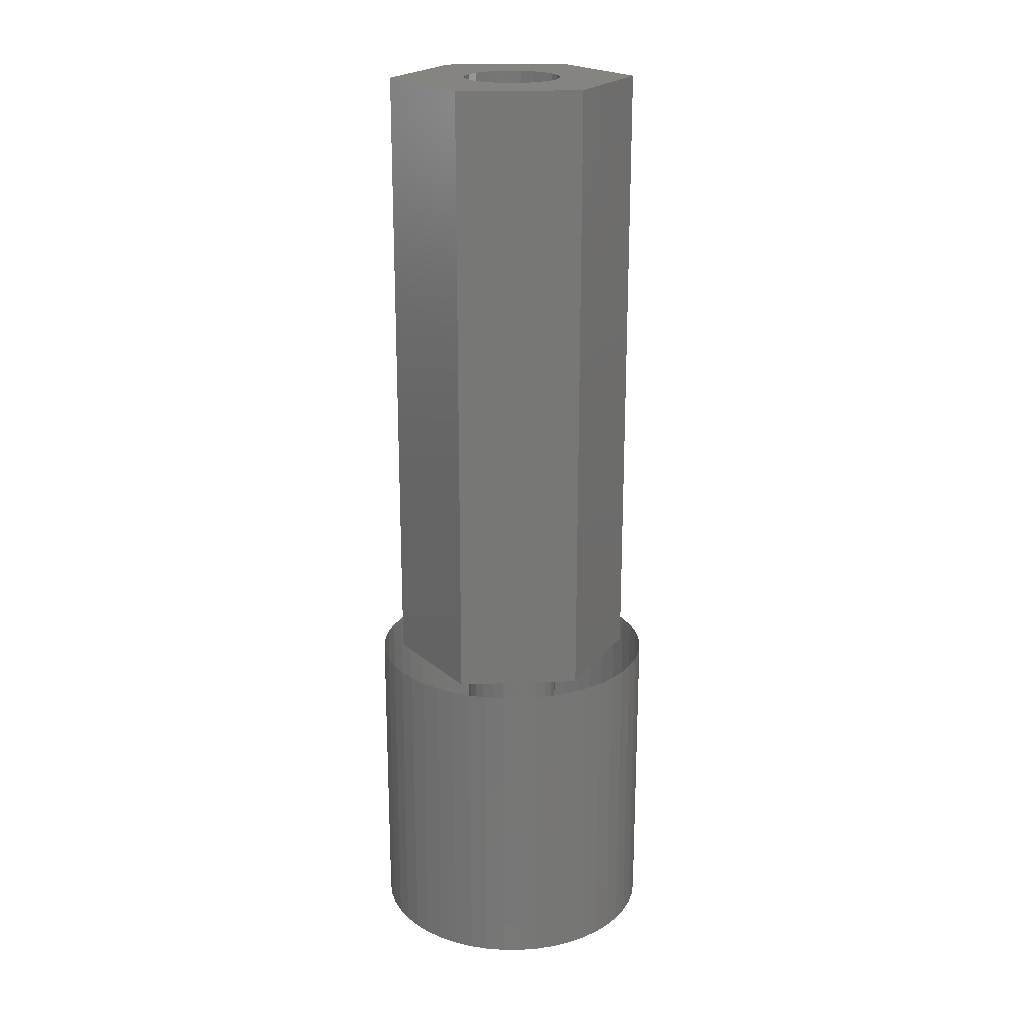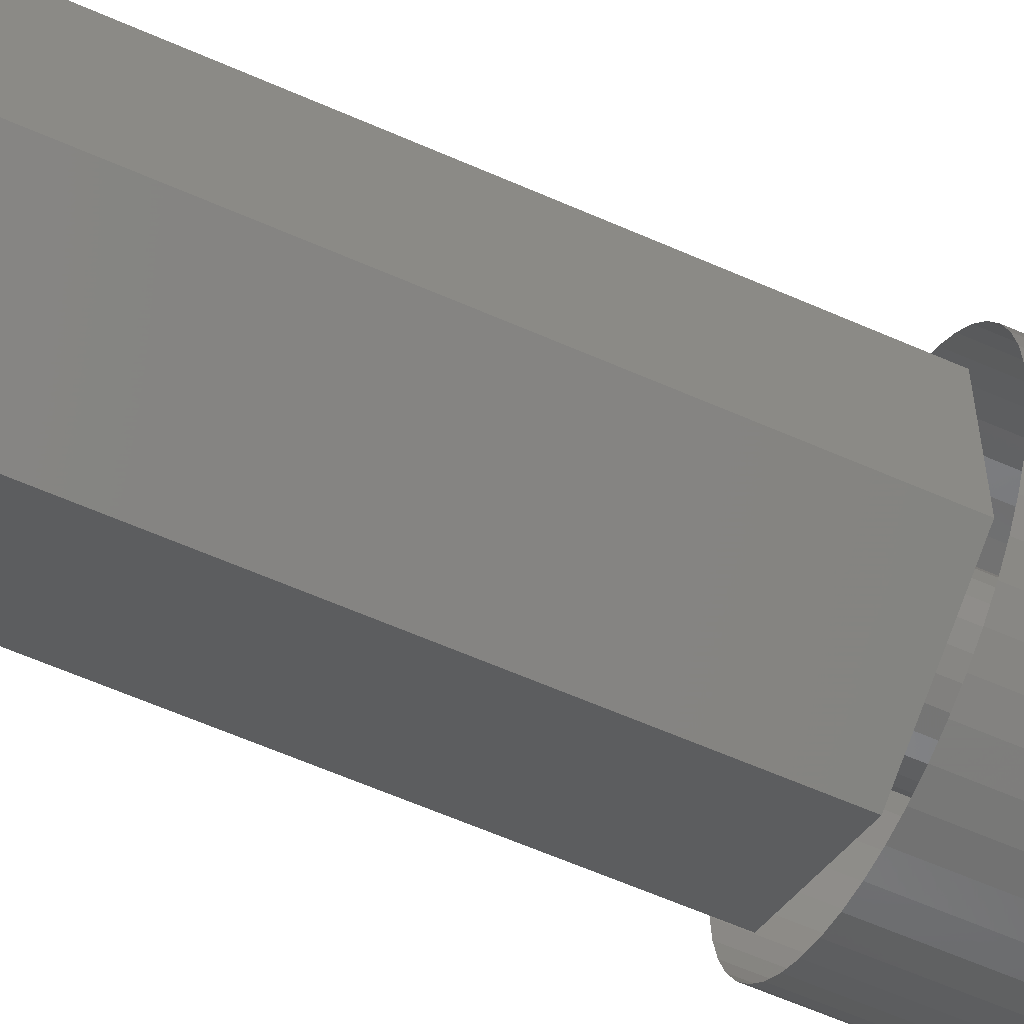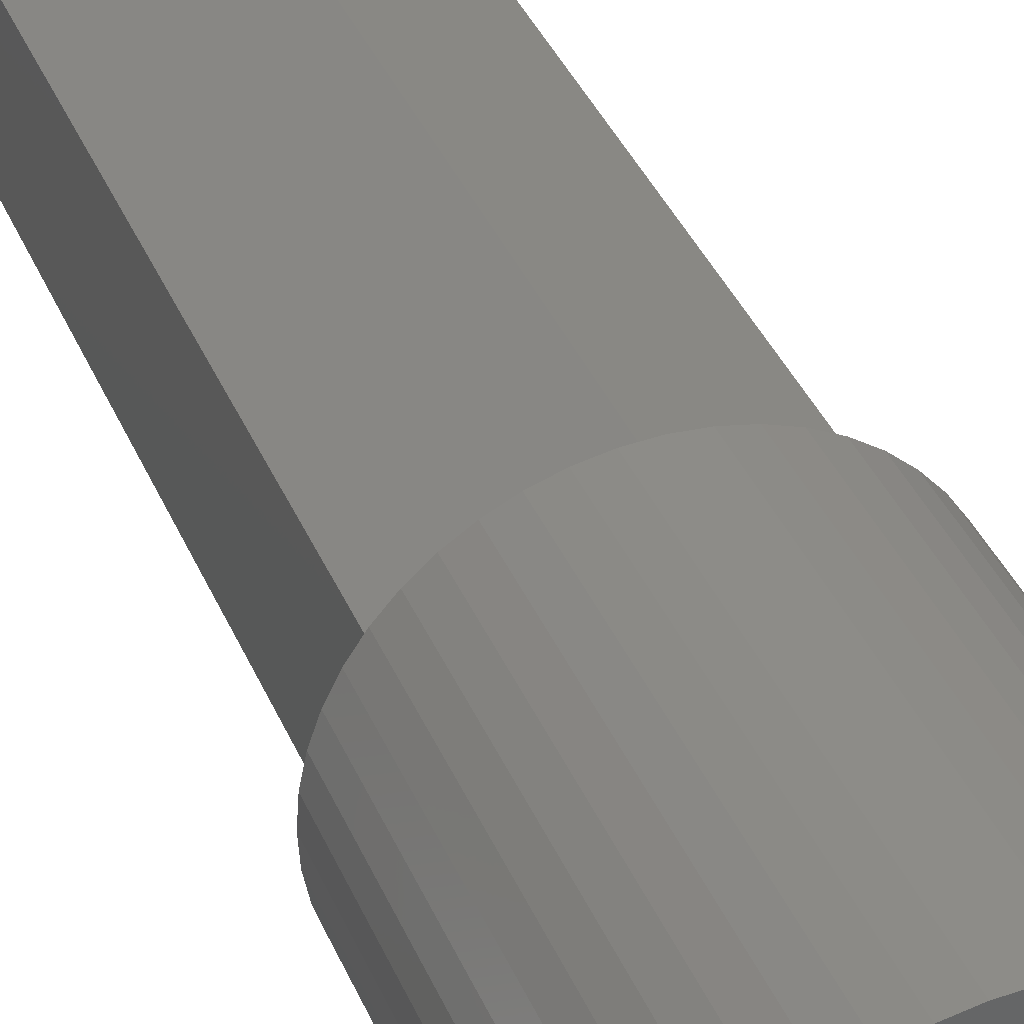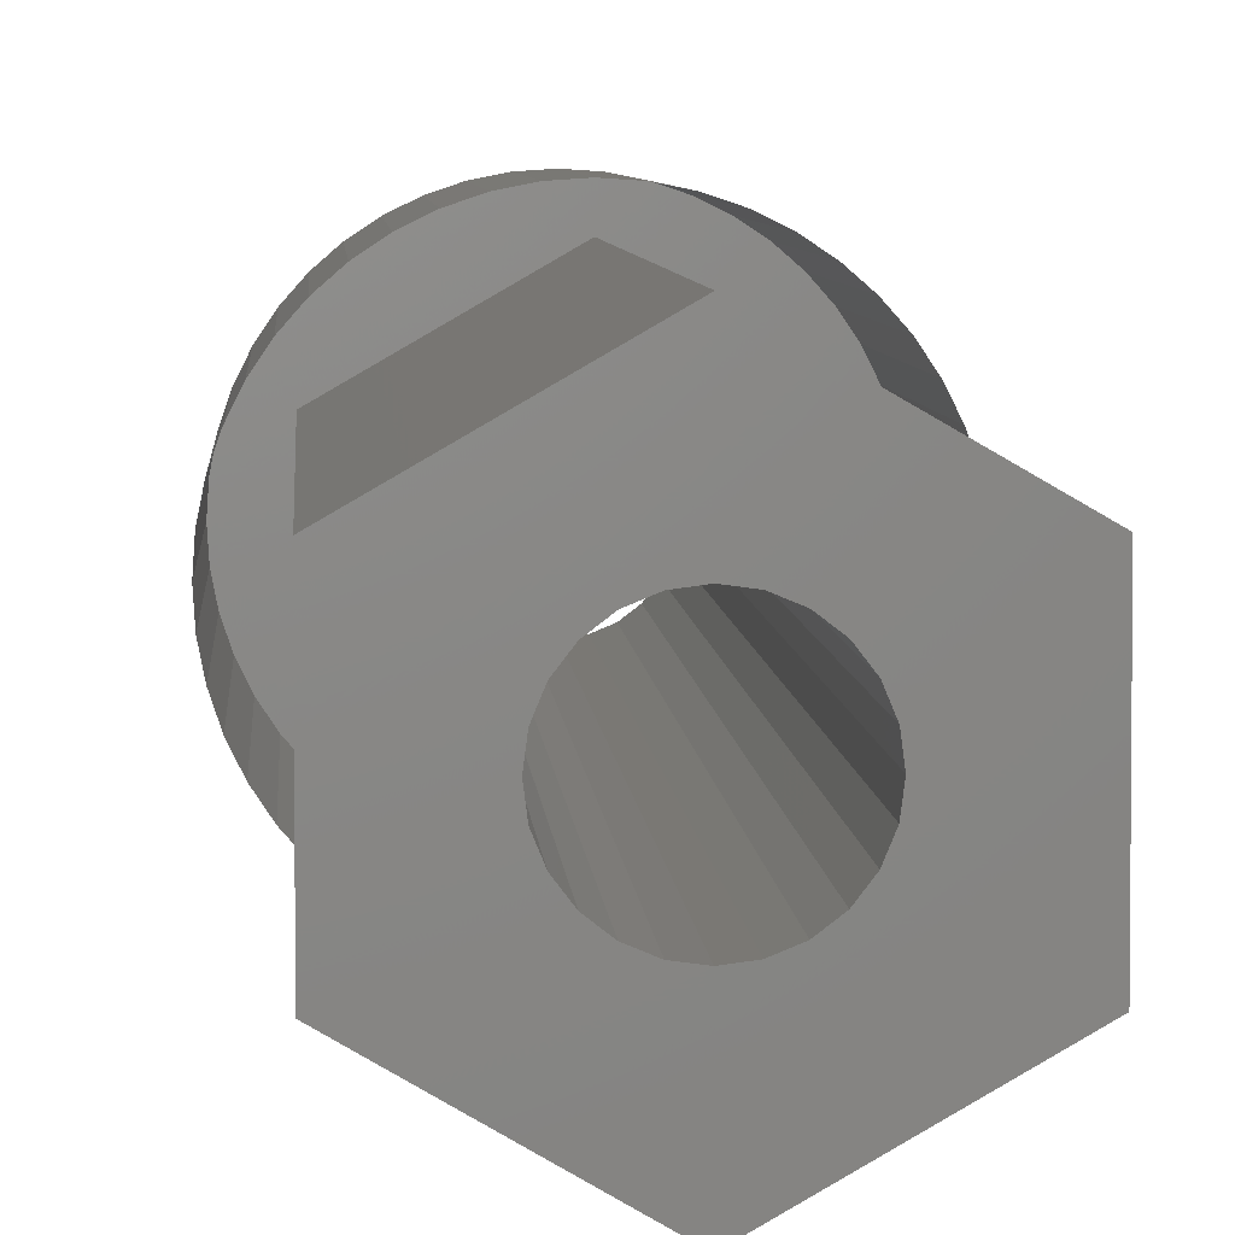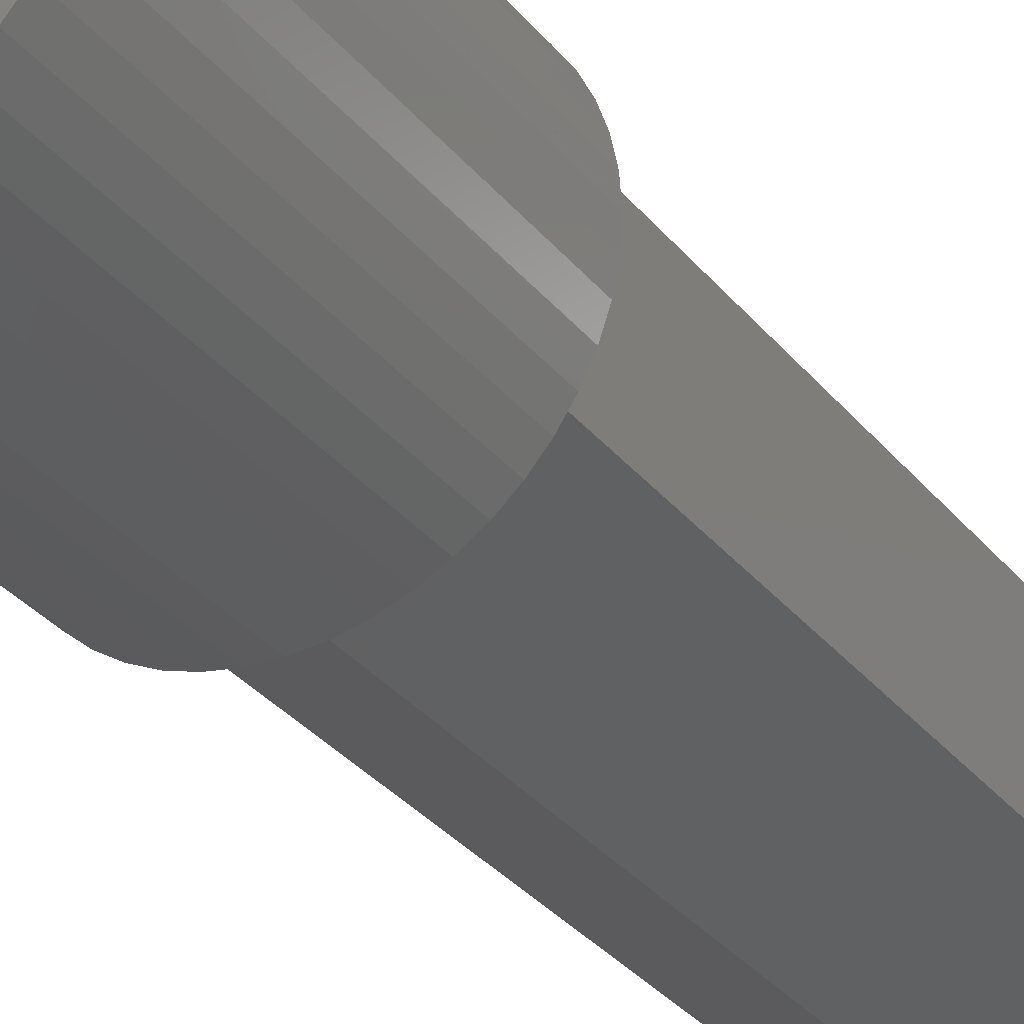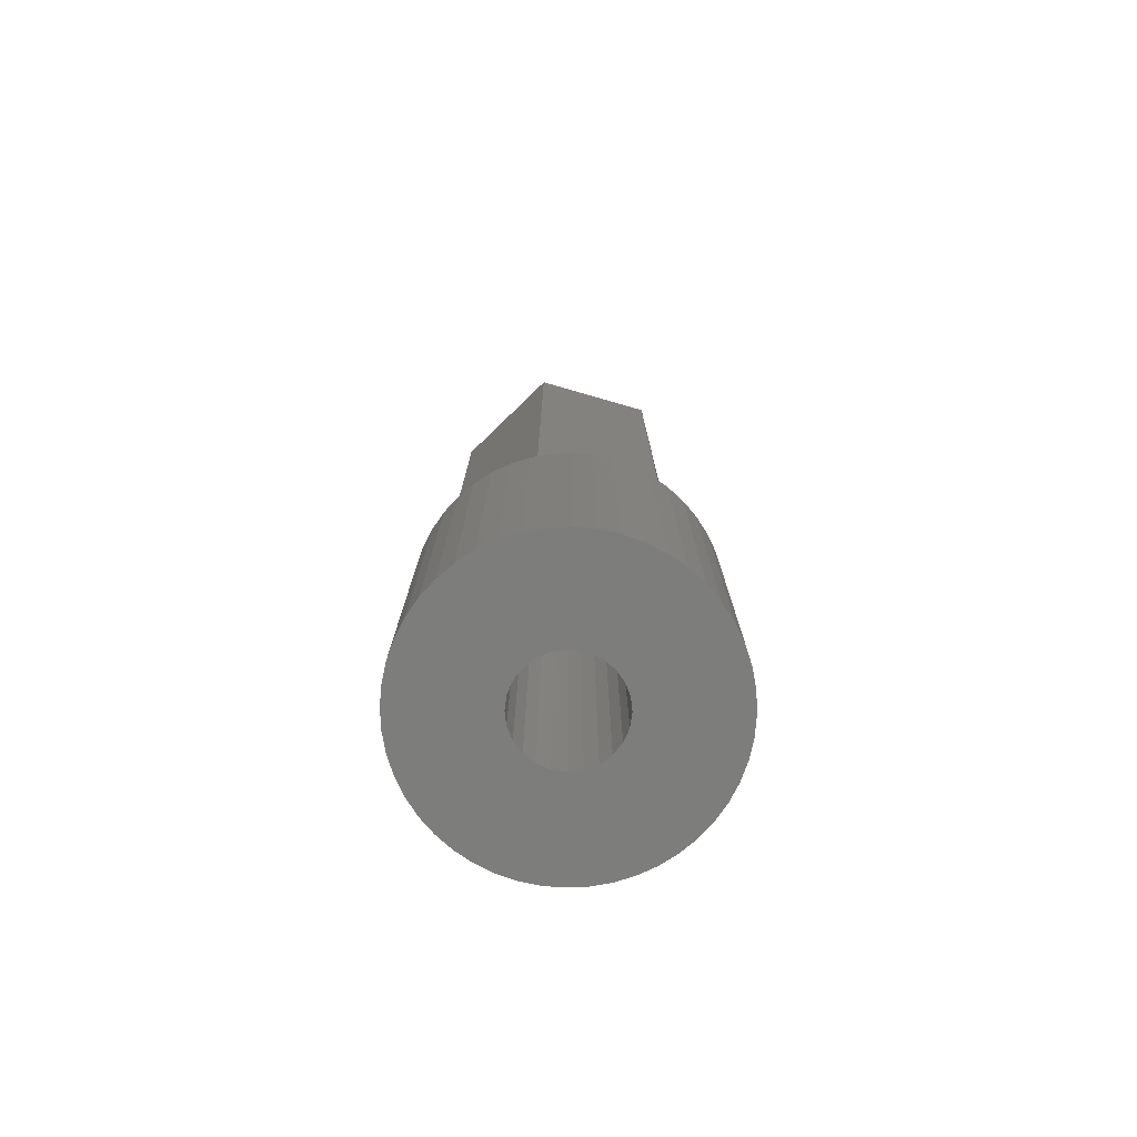
<metadata>
{"format":"stl","ext":"stl","renderer":"f3d","projection":"perspective","resolution":1024,"background":"white","views":[{"elev":20.7,"azim":-93.8,"up":"+Z"},{"elev":-60.4,"azim":65.6,"up":"+Y"},{"elev":36.7,"azim":159.3,"up":"+Y"},{"elev":4.9,"azim":-3.0,"up":"+Y"},{"elev":-31.7,"azim":-148.3,"up":"+Y"},{"elev":-76.6,"azim":134.0,"up":"+Z"}]}
</metadata>
<code>
# stl→obj: 204 verts, 354 faces
v 0 -3.926 20
v -3.4 1.963 20
v -3.4 -1.963 20
v -1.351 -0.78 20
v -1.507 -0.4038 20
v -1.56 1.91e-16 20
v -1.103 -1.103 20
v -0.78 -1.351 20
v -0.4038 -1.507 20
v -2.866e-16 -1.56 20
v 0.4038 -1.507 20
v 3.4 -1.963 20
v 0.78 -1.351 20
v 1.103 -1.103 20
v 1.351 -0.78 20
v 1.507 -0.4038 20
v 1.56 0 20
v -1.351 0.78 20
v 0 3.926 20
v -1.507 0.4038 20
v -1.103 1.103 20
v -0.78 1.351 20
v -0.4038 1.507 20
v 9.552e-17 1.56 20
v 3.4 1.963 20
v 0.4038 1.507 20
v 0.78 1.351 20
v 1.103 1.103 20
v 1.351 0.78 20
v 1.507 0.4038 20
v 3.4 1.963 0
v 3.4 -1.963 0
v 0 -3.926 0
v -3.4 -1.963 0
v -3.4 1.963 0
v 0 3.926 0
v 0.4038 -1.507 -10
v -2.866e-16 -1.56 -10
v 0.78 -1.351 -10
v 1.103 -1.103 -10
v 1.351 -0.78 -10
v 1.507 -0.4038 -10
v 1.56 1.521e-47 -10
v 1.507 0.4038 -10
v 1.351 0.78 -10
v 1.103 1.103 -10
v 0.78 1.351 -10
v 0.4038 1.507 -10
v 9.552e-17 1.56 -10
v -0.4038 1.507 -10
v -0.78 1.351 -10
v -1.103 1.103 -10
v -1.351 0.78 -10
v -1.507 0.4038 -10
v -1.56 1.91e-16 -10
v -1.507 -0.4038 -10
v -1.351 -0.78 -10
v -1.103 -1.103 -10
v -0.78 -1.351 -10
v -0.4038 -1.507 -10
v -2.8 3.649 -10
v -3 3.674e-16 -10
v -3.253 3.253 -10
v -2.974 0.3916 -10
v -2.898 0.7765 -10
v -2.772 1.148 -10
v -2.3 3.984 -10
v -2.598 1.5 -10
v -2.38 1.826 -10
v -2.121 2.121 -10
v -1.76 4.25 -10
v -1.826 2.38 -10
v -1.5 2.598 -10
v -1.191 4.443 -10
v -1.148 2.772 -10
v -0.6004 4.561 -10
v -0.7765 2.898 -10
v -0.3916 2.974 -10
v 8.45e-16 4.6 -10
v 1.837e-16 3 -10
v 0.3916 2.974 -10
v 0.6004 4.561 -10
v 0.7765 2.898 -10
v 1.191 4.443 -10
v 1.148 2.772 -10
v 1.5 2.598 -10
v 1.76 4.25 -10
v 1.826 2.38 -10
v 2.3 3.984 -10
v 2.121 2.121 -10
v 2.38 1.826 -10
v 2.8 3.649 -10
v 2.598 1.5 -10
v 2.772 1.148 -10
v 2.898 0.7765 -10
v 3.253 3.253 -10
v 2.974 0.3916 -10
v 3 0 -10
v 3.253 -3.253 -10
v 3.649 -2.8 -10
v 3.649 2.8 -10
v 3.984 -2.3 -10
v 3.984 2.3 -10
v 4.25 -1.76 -10
v 4.25 1.76 -10
v 4.443 -1.191 -10
v 4.443 1.191 -10
v 4.561 -0.6004 -10
v 4.561 0.6004 -10
v 4.6 -5.633e-16 -10
v -4.561 0.6004 -10
v -4.561 -0.6004 -10
v -4.6 0 -10
v -4.443 1.191 -10
v -4.443 -1.191 -10
v -4.25 -1.76 -10
v -4.25 1.76 -10
v -3.984 -2.3 -10
v -3.984 2.3 -10
v -3.649 -2.8 -10
v -3.649 2.8 -10
v -3.253 -3.253 -10
v -2.8 -3.649 -10
v -2.974 -0.3916 -10
v -2.898 -0.7765 -10
v -2.772 -1.148 -10
v -2.3 -3.984 -10
v -2.598 -1.5 -10
v -2.38 -1.826 -10
v -2.121 -2.121 -10
v -1.76 -4.25 -10
v -1.826 -2.38 -10
v -1.5 -2.598 -10
v -1.191 -4.443 -10
v -1.148 -2.772 -10
v -0.6004 -4.561 -10
v -0.7765 -2.898 -10
v -0.3916 -2.974 -10
v -2.817e-16 -4.6 -10
v -5.511e-16 -3 -10
v 0.3916 -2.974 -10
v 0.6004 -4.561 -10
v 0.7765 -2.898 -10
v 1.191 -4.443 -10
v 1.148 -2.772 -10
v 1.5 -2.598 -10
v 1.76 -4.25 -10
v 1.826 -2.38 -10
v 2.3 -3.984 -10
v 2.121 -2.121 -10
v 2.38 -1.826 -10
v 2.8 -3.649 -10
v 2.598 -1.5 -10
v 2.772 -1.148 -10
v 2.898 -0.7765 -10
v 2.974 -0.3916 -10
v -3.253 3.253 -1.41e-15
v -3.649 2.8 -1.41e-15
v -3.984 2.3 -1.41e-15
v -4.25 1.76 -1.41e-15
v -4.443 1.191 -1.41e-15
v -4.561 0.6004 -1.41e-15
v -4.6 1.378e-30 -1.41e-15
v -4.561 -0.6004 -1.41e-15
v -4.443 -1.191 -1.41e-15
v -4.25 -1.76 -1.41e-15
v -3.984 -2.3 -1.41e-15
v -3.649 -2.8 -1.41e-15
v -3.253 -3.253 -1.41e-15
v -2.8 -3.649 -1.41e-15
v -2.3 -3.984 -1.41e-15
v -1.76 -4.25 -1.41e-15
v -1.191 -4.443 -1.41e-15
v -0.6004 -4.561 -1.41e-15
v -2.817e-16 -4.6 -1.41e-15
v 0.6004 -4.561 -1.41e-15
v 1.191 -4.443 -1.41e-15
v 1.76 -4.25 -1.41e-15
v 2.3 -3.984 -1.41e-15
v 2.8 -3.649 -1.41e-15
v 3.253 -3.253 -1.41e-15
v 3.649 -2.8 -1.41e-15
v 3.984 -2.3 -1.41e-15
v 4.25 -1.76 -1.41e-15
v 4.443 -1.191 -1.41e-15
v 4.561 -0.6004 -1.41e-15
v 4.6 -5.633e-16 -1.41e-15
v 4.561 0.6004 -1.41e-15
v 4.443 1.191 -1.41e-15
v 4.25 1.76 -1.41e-15
v 3.984 2.3 -1.41e-15
v 3.649 2.8 -1.41e-15
v 3.253 3.253 -1.41e-15
v 2.8 3.649 -1.41e-15
v 2.3 3.984 -1.41e-15
v 1.76 4.25 -1.41e-15
v 1.191 4.443 -1.41e-15
v 0.6004 4.561 -1.41e-15
v 8.45e-16 4.6 -1.41e-15
v -0.6004 4.561 -1.41e-15
v -1.191 4.443 -1.41e-15
v -1.76 4.25 -1.41e-15
v -2.3 3.984 -1.41e-15
v -2.8 3.649 -1.41e-15
f 1 2 3
f 2 1 4
f 2 4 5
f 2 5 6
f 4 1 7
f 7 1 8
f 8 1 9
f 9 1 10
f 10 1 11
f 11 1 12
f 11 12 13
f 13 12 14
f 14 12 15
f 15 12 16
f 16 12 17
f 2 18 19
f 18 2 20
f 20 2 6
f 19 18 21
f 19 21 22
f 19 22 23
f 19 23 24
f 19 24 25
f 25 24 26
f 25 26 27
f 25 27 28
f 25 28 29
f 25 29 30
f 25 30 17
f 25 17 12
f 31 12 32
f 12 31 25
f 12 33 32
f 33 12 1
f 1 34 33
f 34 1 3
f 2 34 3
f 34 2 35
f 2 36 35
f 36 2 19
f 19 31 36
f 31 19 25
f 10 37 38
f 37 10 11
f 11 39 37
f 39 11 13
f 13 40 39
f 40 13 14
f 15 40 14
f 40 15 41
f 16 41 15
f 41 16 42
f 17 42 16
f 42 17 43
f 30 43 17
f 43 30 44
f 29 44 30
f 44 29 45
f 28 45 29
f 45 28 46
f 28 47 46
f 47 28 27
f 27 48 47
f 48 27 26
f 26 49 48
f 49 26 24
f 24 50 49
f 50 24 23
f 23 51 50
f 51 23 22
f 22 52 51
f 52 22 21
f 52 18 53
f 18 52 21
f 53 20 54
f 20 53 18
f 55 20 6
f 20 55 54
f 55 5 56
f 5 55 6
f 56 4 57
f 4 56 5
f 57 7 58
f 7 57 4
f 7 59 58
f 59 7 8
f 8 60 59
f 60 8 9
f 9 38 60
f 38 9 10
f 61 62 63
f 62 61 64
f 64 61 65
f 65 61 66
f 66 61 67
f 66 67 68
f 68 67 69
f 69 67 70
f 70 67 71
f 70 71 72
f 72 71 73
f 73 71 74
f 73 74 75
f 75 74 76
f 75 76 77
f 77 76 78
f 78 76 79
f 78 79 80
f 80 79 81
f 81 79 82
f 81 82 83
f 83 82 84
f 83 84 85
f 85 84 86
f 86 84 87
f 86 87 88
f 88 87 89
f 88 89 90
f 90 89 91
f 91 89 92
f 91 92 93
f 93 92 94
f 94 92 95
f 95 92 96
f 95 96 97
f 97 96 98
f 98 96 99
f 99 96 100
f 100 96 101
f 100 101 102
f 102 101 103
f 102 103 104
f 104 103 105
f 104 105 106
f 106 105 107
f 106 107 108
f 108 107 109
f 108 109 110
f 111 112 113
f 112 111 114
f 112 114 115
f 115 114 116
f 116 114 117
f 116 117 118
f 118 117 119
f 118 119 120
f 120 119 121
f 120 121 122
f 122 121 63
f 122 63 123
f 123 63 62
f 123 62 124
f 123 124 125
f 123 125 126
f 123 126 127
f 127 126 128
f 127 128 129
f 127 129 130
f 127 130 131
f 131 130 132
f 131 132 133
f 131 133 134
f 134 133 135
f 134 135 136
f 136 135 137
f 136 137 138
f 136 138 139
f 139 138 140
f 139 140 141
f 139 141 142
f 142 141 143
f 142 143 144
f 144 143 145
f 144 145 146
f 144 146 147
f 147 146 148
f 147 148 149
f 149 148 150
f 149 150 151
f 149 151 152
f 152 151 153
f 152 153 154
f 152 154 155
f 152 155 99
f 99 155 156
f 99 156 98
f 157 121 158
f 121 157 63
f 158 119 159
f 119 158 121
f 159 117 160
f 117 159 119
f 160 114 161
f 114 160 117
f 161 111 162
f 111 161 114
f 163 111 113
f 111 163 162
f 163 112 164
f 112 163 113
f 164 115 165
f 115 164 112
f 165 116 166
f 116 165 115
f 166 118 167
f 118 166 116
f 167 120 168
f 120 167 118
f 168 122 169
f 122 168 120
f 170 122 123
f 122 170 169
f 171 123 127
f 123 171 170
f 172 127 131
f 127 172 171
f 173 131 134
f 131 173 172
f 174 134 136
f 134 174 173
f 175 136 139
f 136 175 174
f 176 139 142
f 139 176 175
f 177 142 144
f 142 177 176
f 178 144 147
f 144 178 177
f 179 147 149
f 147 179 178
f 180 149 152
f 149 180 179
f 181 152 99
f 152 181 180
f 100 181 99
f 181 100 182
f 102 182 100
f 182 102 183
f 104 183 102
f 183 104 184
f 106 184 104
f 184 106 185
f 108 185 106
f 185 108 186
f 110 186 108
f 186 110 187
f 109 187 110
f 187 109 188
f 107 188 109
f 188 107 189
f 105 189 107
f 189 105 190
f 103 190 105
f 190 103 191
f 101 191 103
f 191 101 192
f 96 192 101
f 192 96 193
f 194 96 92
f 96 194 193
f 195 92 89
f 92 195 194
f 196 89 87
f 89 196 195
f 197 87 84
f 87 197 196
f 198 84 82
f 84 198 197
f 199 82 79
f 82 199 198
f 200 79 76
f 79 200 199
f 201 76 74
f 76 201 200
f 202 74 71
f 74 202 201
f 203 71 67
f 71 203 202
f 204 67 61
f 67 204 203
f 157 61 63
f 61 157 204
f 73 55 72
f 55 73 54
f 54 73 53
f 53 73 75
f 53 75 52
f 52 75 77
f 52 77 51
f 51 77 50
f 50 77 78
f 50 78 49
f 49 78 80
f 49 80 48
f 48 80 81
f 48 81 83
f 48 83 47
f 47 83 85
f 47 85 46
f 46 85 45
f 45 85 86
f 45 86 44
f 44 86 88
f 44 88 43
f 43 88 148
f 148 88 150
f 150 88 90
f 150 90 151
f 151 90 91
f 151 91 153
f 153 91 93
f 153 93 154
f 154 93 94
f 154 94 155
f 155 94 95
f 155 95 156
f 156 95 97
f 156 97 98
f 64 124 62
f 124 64 125
f 125 64 65
f 125 65 126
f 126 65 66
f 126 66 128
f 128 66 68
f 128 68 129
f 129 68 69
f 129 69 130
f 130 69 70
f 130 70 132
f 132 70 72
f 132 72 133
f 133 72 55
f 133 55 56
f 133 56 57
f 133 57 135
f 135 57 58
f 135 58 137
f 137 58 59
f 137 59 60
f 137 60 138
f 138 60 38
f 138 38 140
f 140 38 141
f 141 38 37
f 141 37 143
f 143 37 39
f 143 39 145
f 145 39 40
f 145 40 41
f 145 41 146
f 146 41 42
f 146 42 148
f 148 42 43

</code>
